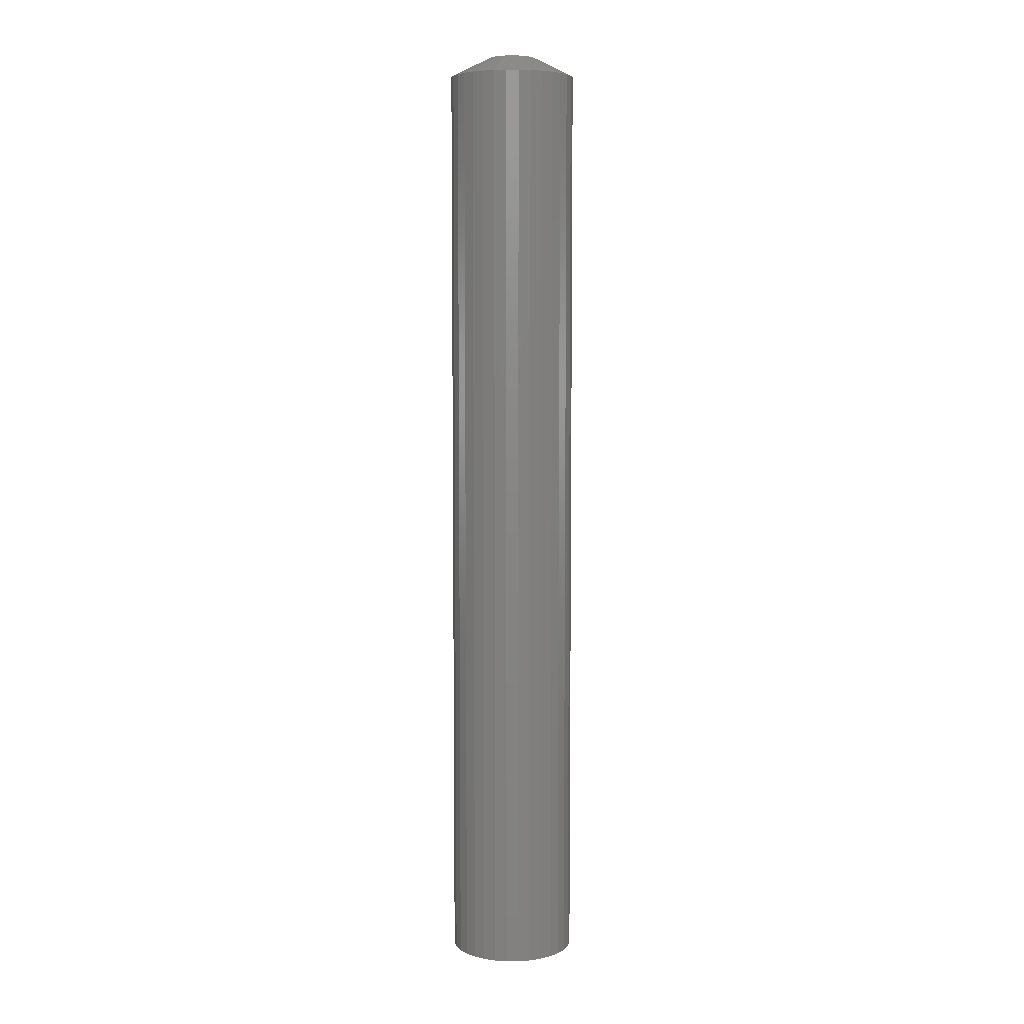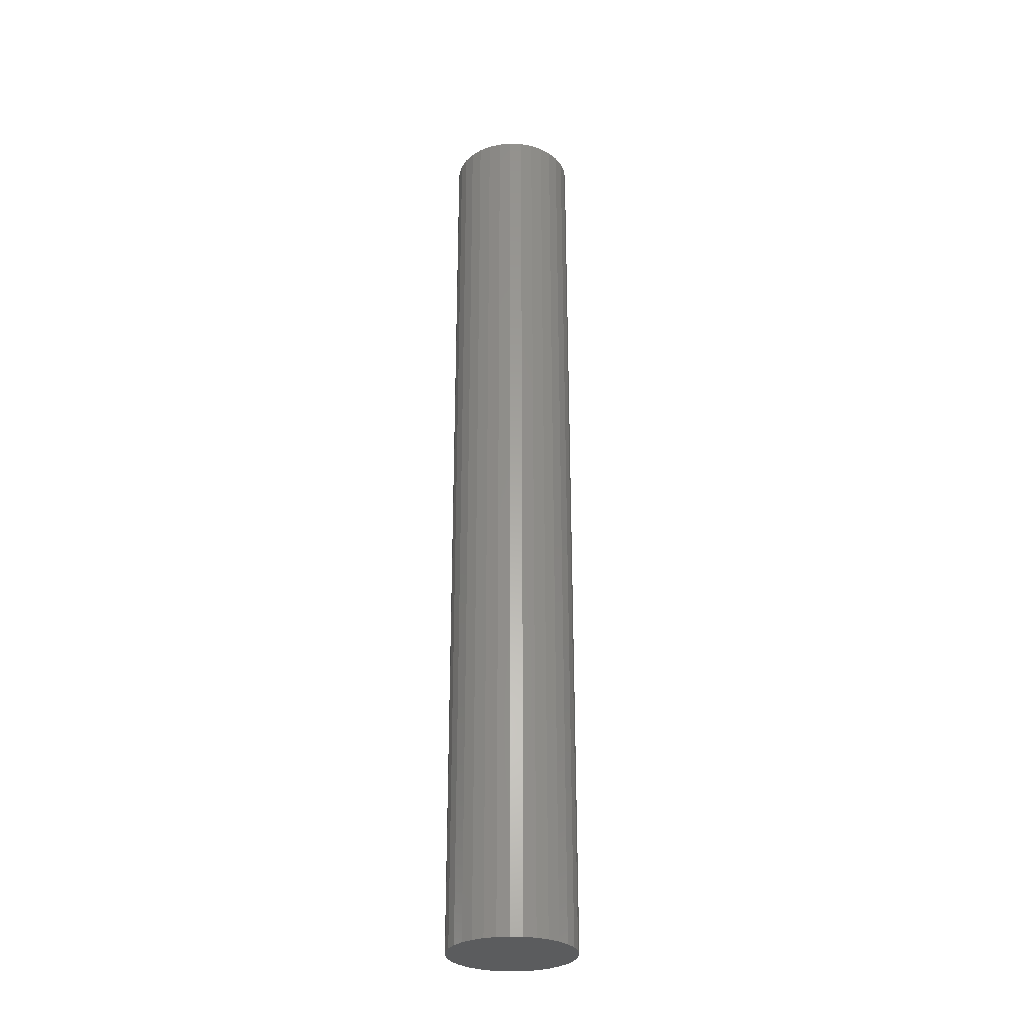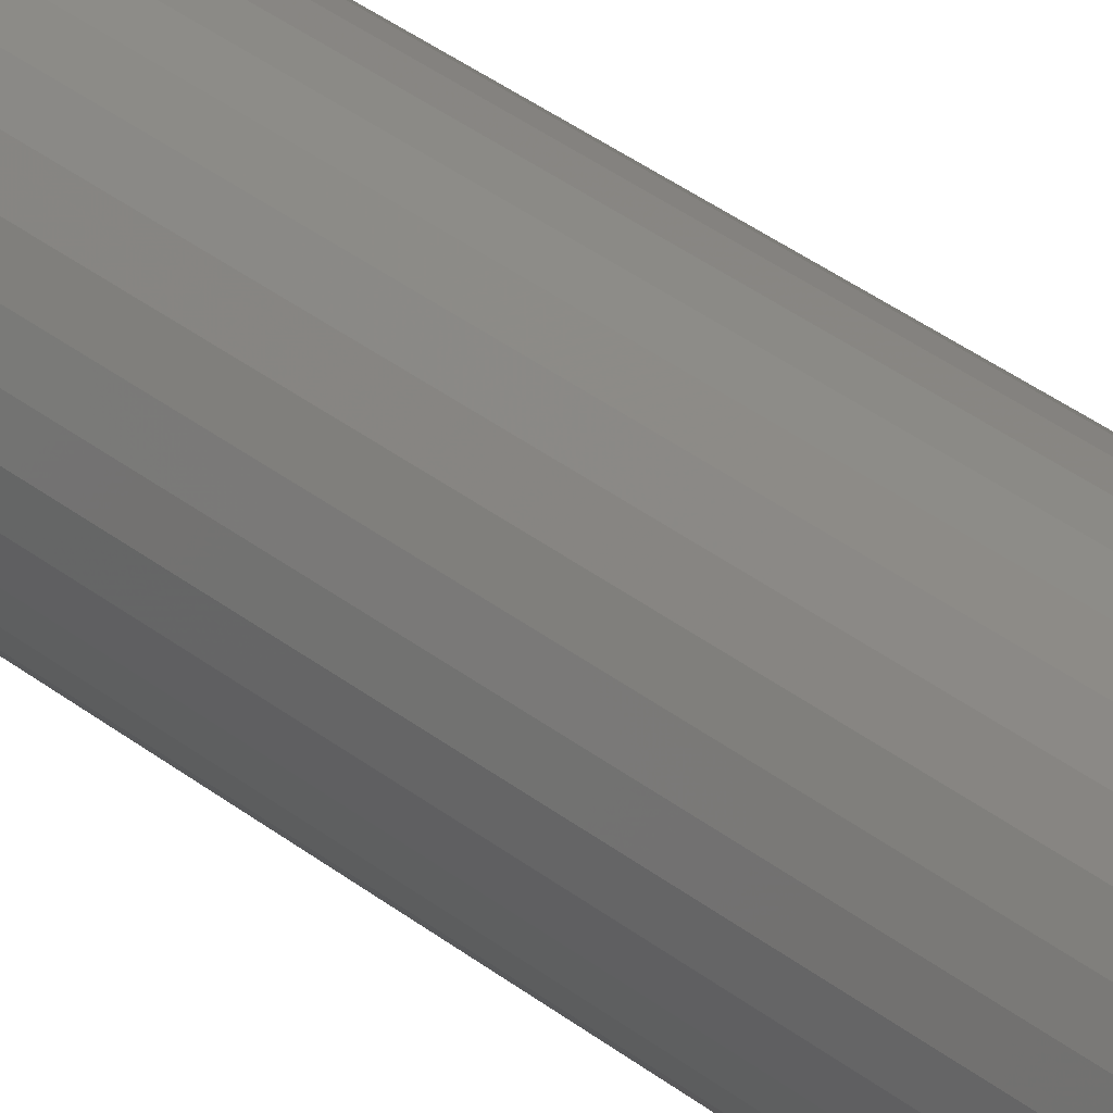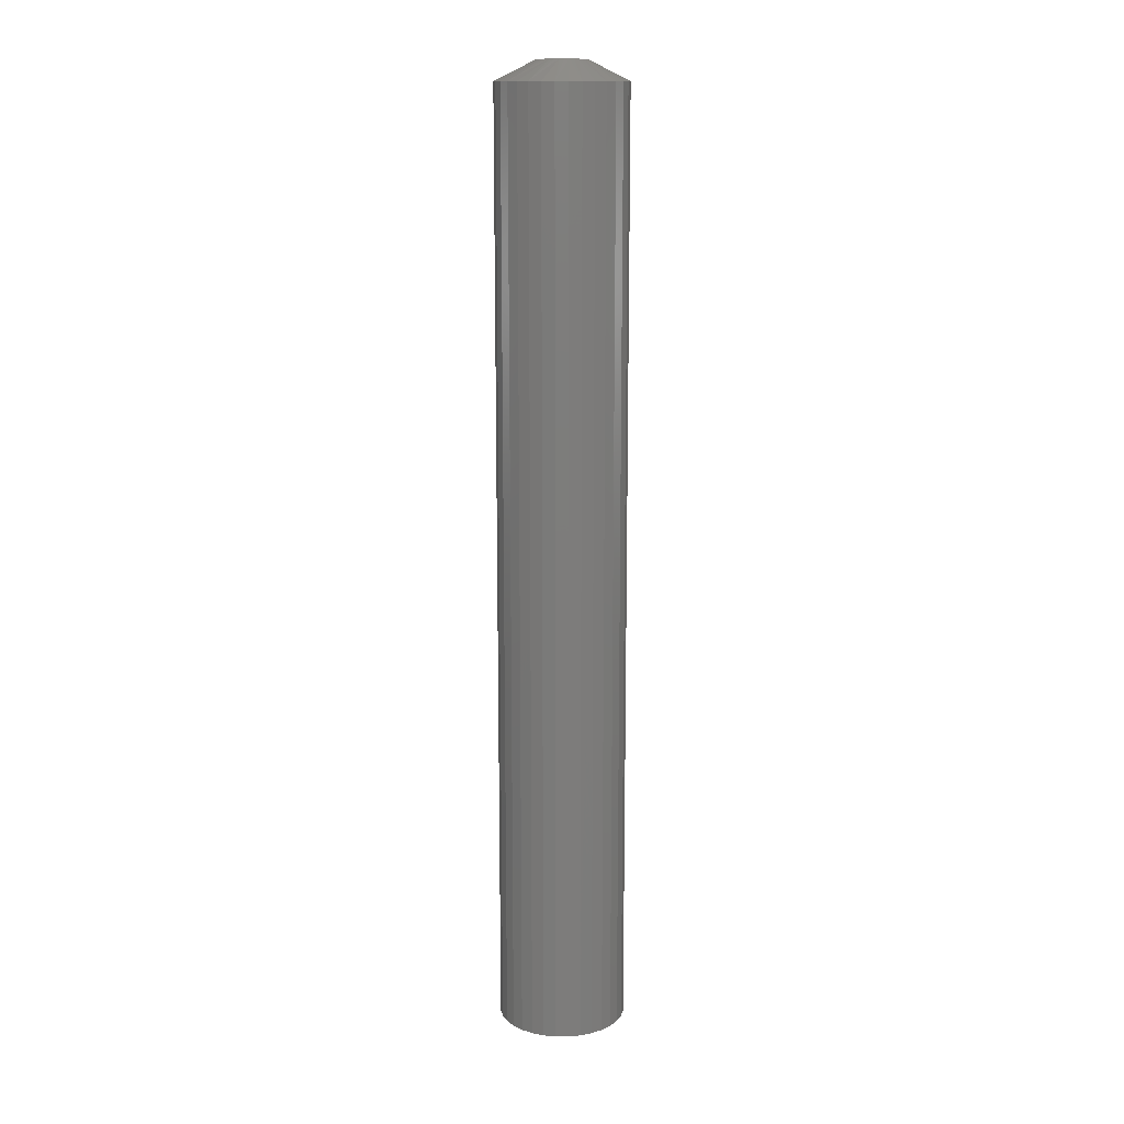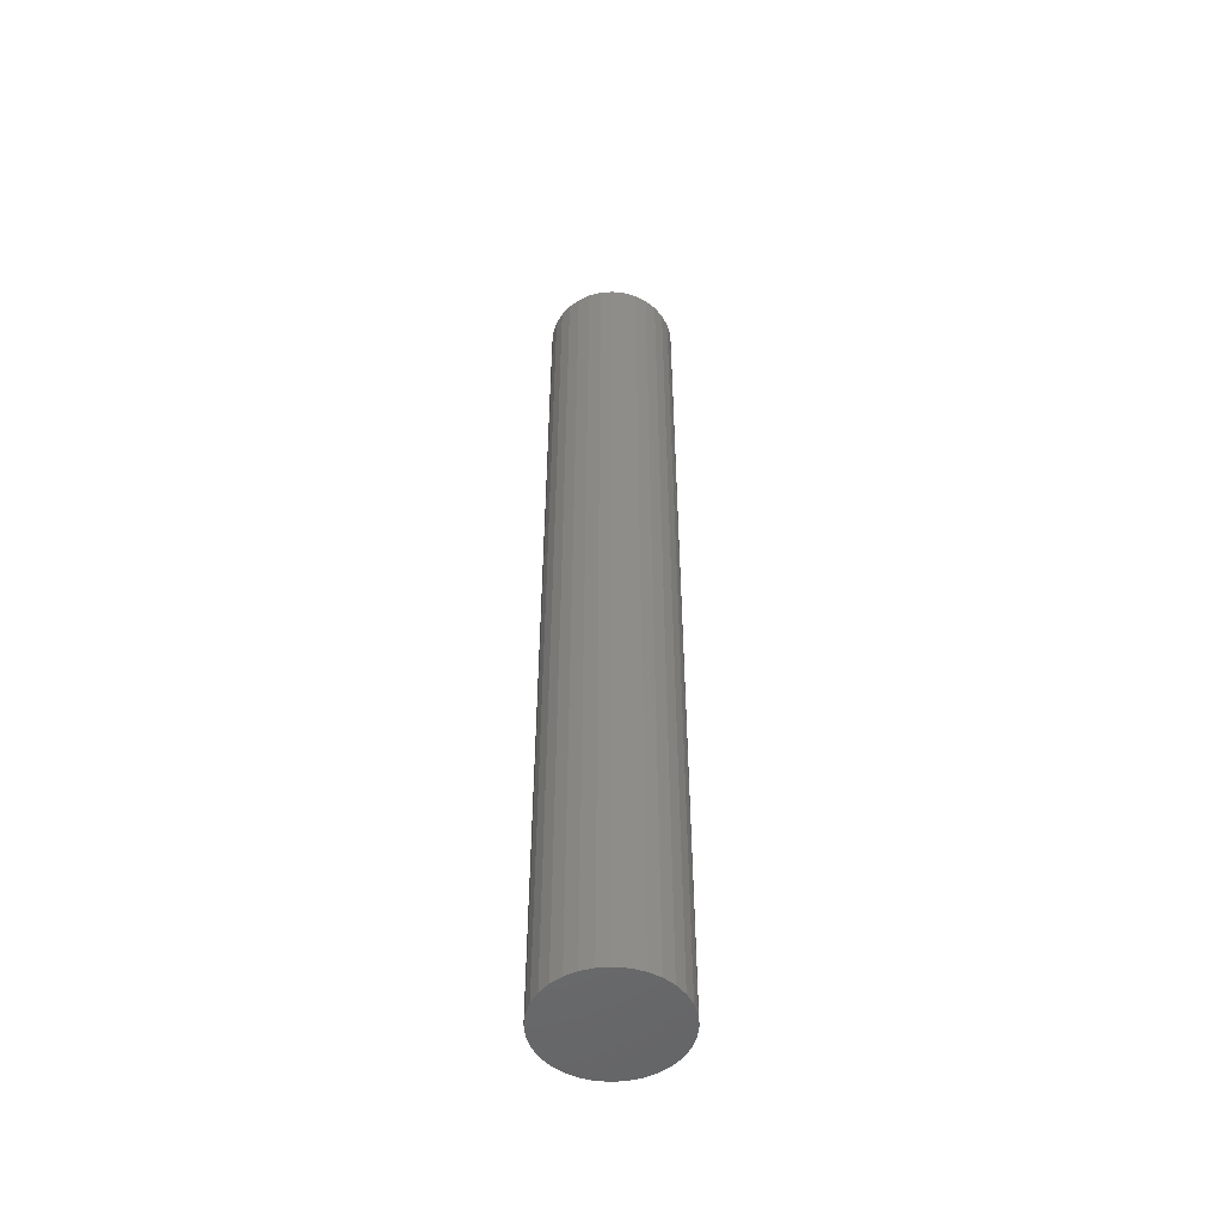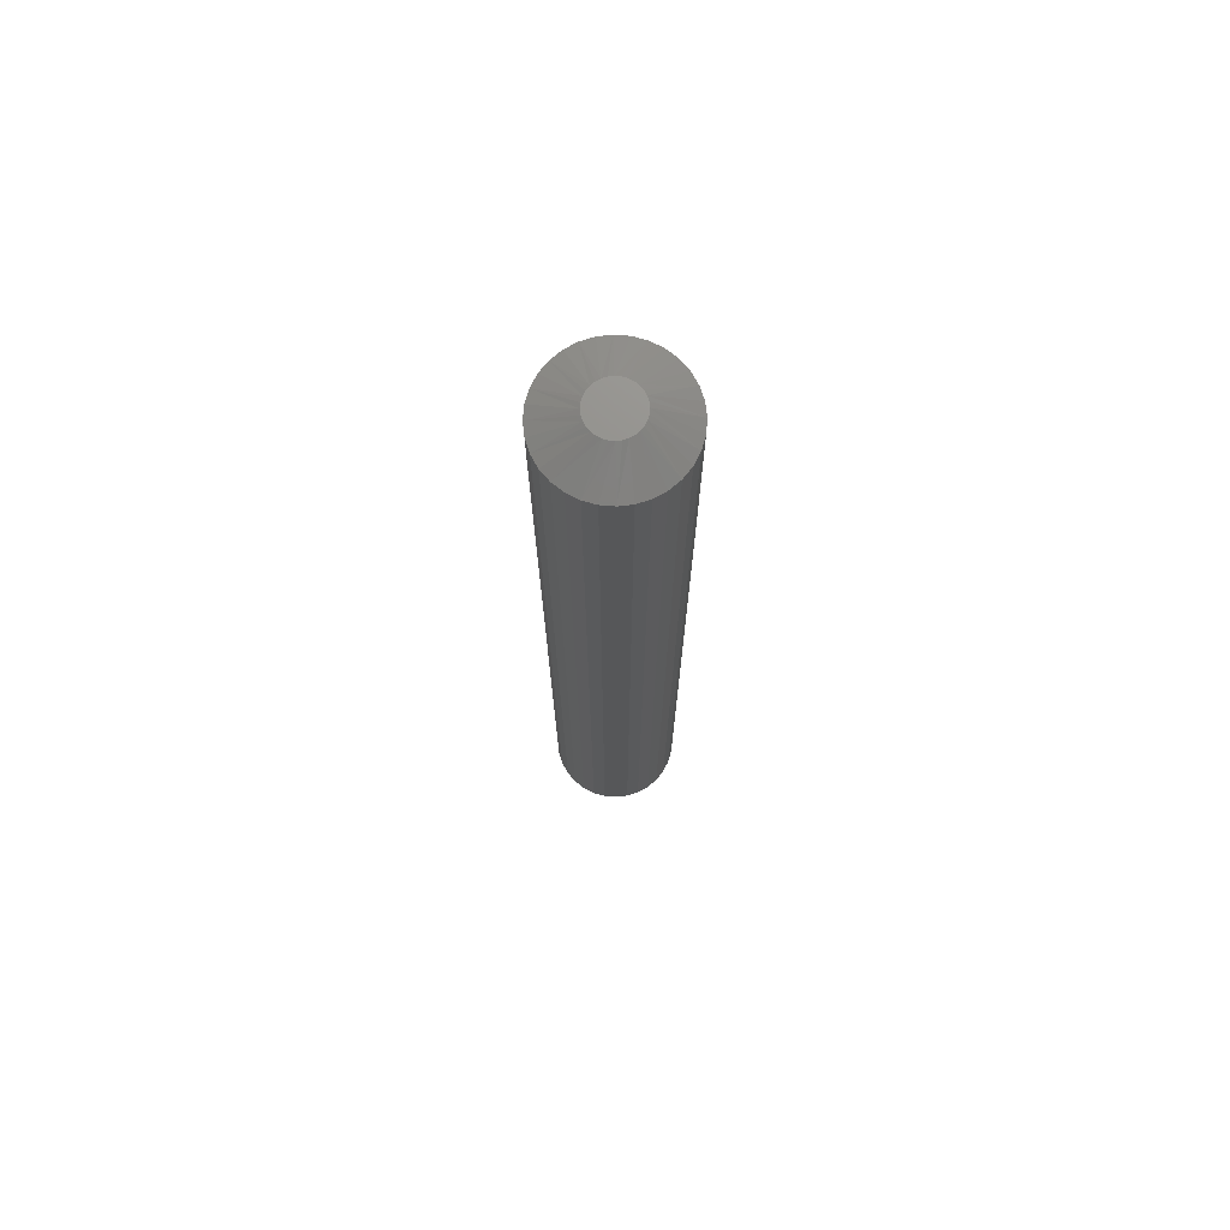
<metadata>
{"format":"stl","ext":"stl","renderer":"f3d","projection":"perspective","resolution":1024,"background":"white","views":[{"elev":6.4,"azim":106.5,"up":"+Y"},{"elev":-28.8,"azim":-9.5,"up":"+Y"},{"elev":33.4,"azim":-42.4,"up":"+Z"},{"elev":13.8,"azim":50.8,"up":"+Y"},{"elev":-51.1,"azim":-135.9,"up":"+Y"},{"elev":72.9,"azim":-68.5,"up":"+Y"}]}
</metadata>
<code>
# stl→obj: 96 verts, 188 faces
v -0.4121 0.75 0.2048
v -0.4086 0.75 0.2059
v -0.4049 0.75 0.2062
v -0.4013 0.75 0.2059
v -0.3978 0.75 0.2048
v -0.4154 0.75 0.2031
v -0.3945 0.75 0.2031
v -0.4182 0.75 0.2008
v -0.3917 0.75 0.2008
v -0.4205 0.75 0.1979
v -0.3893 0.75 0.1979
v -0.4223 0.75 0.1947
v -0.3876 0.75 0.1947
v -0.4233 0.75 0.1912
v -0.3865 0.75 0.1912
v -0.3876 0.75 0.1803
v -0.4223 0.75 0.1803
v -0.3865 0.75 0.1838
v -0.4205 0.75 0.1771
v -0.3893 0.75 0.1771
v -0.4182 0.75 0.1742
v -0.3917 0.75 0.1742
v -0.4154 0.75 0.1719
v -0.3945 0.75 0.1719
v -0.4121 0.75 0.1702
v -0.3978 0.75 0.1702
v -0.4086 0.75 0.1691
v -0.4049 0.75 0.1688
v -0.4013 0.75 0.1691
v -0.4233 0.75 0.1838
v -0.4237 0.75 0.1875
v -0.3862 0.75 0.1875
v -0.3549 0.7344 0.1875
v -0.3549 5.551e-18 0.1875
v -0.3559 0.7344 0.1777
v -0.3559 4.903e-18 0.1777
v -0.3587 0.7344 0.1684
v -0.3587 4.066e-18 0.1684
v -0.3634 0.7344 0.1597
v -0.3634 3.074e-18 0.1597
v -0.3696 0.7344 0.1521
v -0.3696 1.963e-18 0.1521
v -0.3772 0.7344 0.1459
v -0.3772 7.762e-19 0.1459
v -0.3858 0.7344 0.1413
v -0.3858 -4.4e-19 0.1413
v -0.3952 0.7344 0.1385
v -0.3952 -1.639e-18 0.1385
v -0.4049 0.7344 0.1375
v -0.4049 -2.776e-18 0.1375
v -0.4147 0.7344 0.1385
v -0.4147 -3.805e-18 0.1385
v -0.4241 0.7344 0.1413
v -0.4241 -4.689e-18 0.1413
v -0.4327 0.7344 0.1459
v -0.4327 -5.392e-18 0.1459
v -0.4403 0.7344 0.1521
v -0.4403 -5.888e-18 0.1521
v -0.4465 0.7344 0.1597
v -0.4465 -6.158e-18 0.1597
v -0.4511 0.7344 0.1684
v -0.4511 -6.191e-18 0.1684
v -0.454 0.7344 0.1777
v -0.454 -5.986e-18 0.1777
v -0.4549 0.7344 0.1875
v -0.4549 -5.551e-18 0.1875
v -0.454 0.7344 0.1973
v -0.454 -4.903e-18 0.1973
v -0.4511 0.7344 0.2066
v -0.4511 -4.066e-18 0.2066
v -0.4465 0.7344 0.2153
v -0.4465 -3.074e-18 0.2153
v -0.4403 0.7344 0.2229
v -0.4403 -1.963e-18 0.2229
v -0.4327 0.7344 0.2291
v -0.4327 -7.762e-19 0.2291
v -0.4241 0.7344 0.2337
v -0.4241 4.4e-19 0.2337
v -0.4147 0.7344 0.2365
v -0.4147 1.639e-18 0.2365
v -0.4049 0.7344 0.2375
v -0.4049 2.776e-18 0.2375
v -0.3952 0.7344 0.2365
v -0.3952 3.805e-18 0.2365
v -0.3858 0.7344 0.2337
v -0.3858 4.689e-18 0.2337
v -0.3772 0.7344 0.2291
v -0.3772 5.392e-18 0.2291
v -0.3696 0.7344 0.2229
v -0.3696 5.888e-18 0.2229
v -0.3634 0.7344 0.2153
v -0.3634 6.158e-18 0.2153
v -0.3587 0.7344 0.2066
v -0.3587 6.191e-18 0.2066
v -0.3559 0.7344 0.1973
v -0.3559 5.986e-18 0.1973
f 1 2 3
f 1 3 4
f 5 1 4
f 6 1 5
f 7 6 5
f 8 6 7
f 9 8 7
f 10 8 9
f 11 10 9
f 12 10 11
f 13 12 11
f 14 12 13
f 15 14 13
f 16 17 18
f 19 17 16
f 20 19 16
f 21 19 20
f 22 21 20
f 23 21 22
f 24 23 22
f 25 23 24
f 26 25 24
f 27 25 26
f 28 27 26
f 29 28 26
f 17 30 18
f 18 30 31
f 18 31 32
f 32 31 14
f 32 14 15
f 33 34 35
f 35 34 36
f 35 36 37
f 37 36 38
f 37 38 39
f 39 38 40
f 39 40 41
f 41 40 42
f 41 42 43
f 43 42 44
f 43 44 45
f 45 44 46
f 45 46 47
f 47 46 48
f 47 48 49
f 49 48 50
f 49 50 51
f 51 50 52
f 51 52 53
f 53 52 54
f 53 54 55
f 55 54 56
f 55 56 57
f 57 56 58
f 57 58 59
f 59 58 60
f 59 60 61
f 61 60 62
f 61 62 63
f 63 62 64
f 63 64 65
f 65 64 66
f 65 66 67
f 67 66 68
f 67 68 69
f 69 68 70
f 69 70 71
f 71 70 72
f 71 72 73
f 73 72 74
f 73 74 75
f 75 74 76
f 75 76 77
f 77 76 78
f 77 78 79
f 79 78 80
f 79 80 81
f 81 80 82
f 81 82 83
f 83 82 84
f 83 84 85
f 85 84 86
f 85 86 87
f 87 86 88
f 87 88 89
f 89 88 90
f 89 90 91
f 91 90 92
f 91 92 93
f 93 92 94
f 93 94 95
f 95 94 96
f 95 96 33
f 33 96 34
f 35 37 16
f 61 30 17
f 59 61 17
f 57 59 17
f 57 17 19
f 57 19 21
f 55 57 21
f 53 55 21
f 53 21 23
f 53 23 25
f 51 53 25
f 49 51 25
f 49 25 27
f 49 27 28
f 47 49 28
f 45 47 28
f 45 28 29
f 45 29 26
f 43 45 26
f 41 43 26
f 41 26 24
f 41 24 22
f 39 41 22
f 37 39 22
f 37 22 20
f 37 20 16
f 33 35 16
f 33 16 18
f 33 18 32
f 31 30 61
f 31 61 63
f 31 63 65
f 67 69 12
f 93 15 13
f 91 93 13
f 89 91 13
f 89 13 11
f 89 11 9
f 87 89 9
f 85 87 9
f 85 9 7
f 85 7 5
f 83 85 5
f 81 83 5
f 81 5 4
f 81 4 3
f 79 81 3
f 77 79 3
f 77 3 2
f 77 2 1
f 75 77 1
f 73 75 1
f 73 1 6
f 73 6 8
f 71 73 8
f 69 71 8
f 69 8 10
f 69 10 12
f 65 67 12
f 65 12 14
f 65 14 31
f 32 15 93
f 32 93 95
f 32 95 33
f 82 80 78
f 84 82 78
f 84 78 86
f 86 78 76
f 86 76 88
f 88 76 74
f 88 74 90
f 90 74 72
f 90 72 92
f 92 72 70
f 92 70 94
f 94 70 68
f 94 68 96
f 36 62 38
f 38 62 60
f 38 60 40
f 40 60 58
f 40 58 42
f 42 58 56
f 42 56 44
f 44 56 54
f 44 54 46
f 46 54 52
f 46 52 50
f 46 50 48
f 96 68 34
f 34 68 66
f 34 66 36
f 36 66 64
f 36 64 62

</code>
